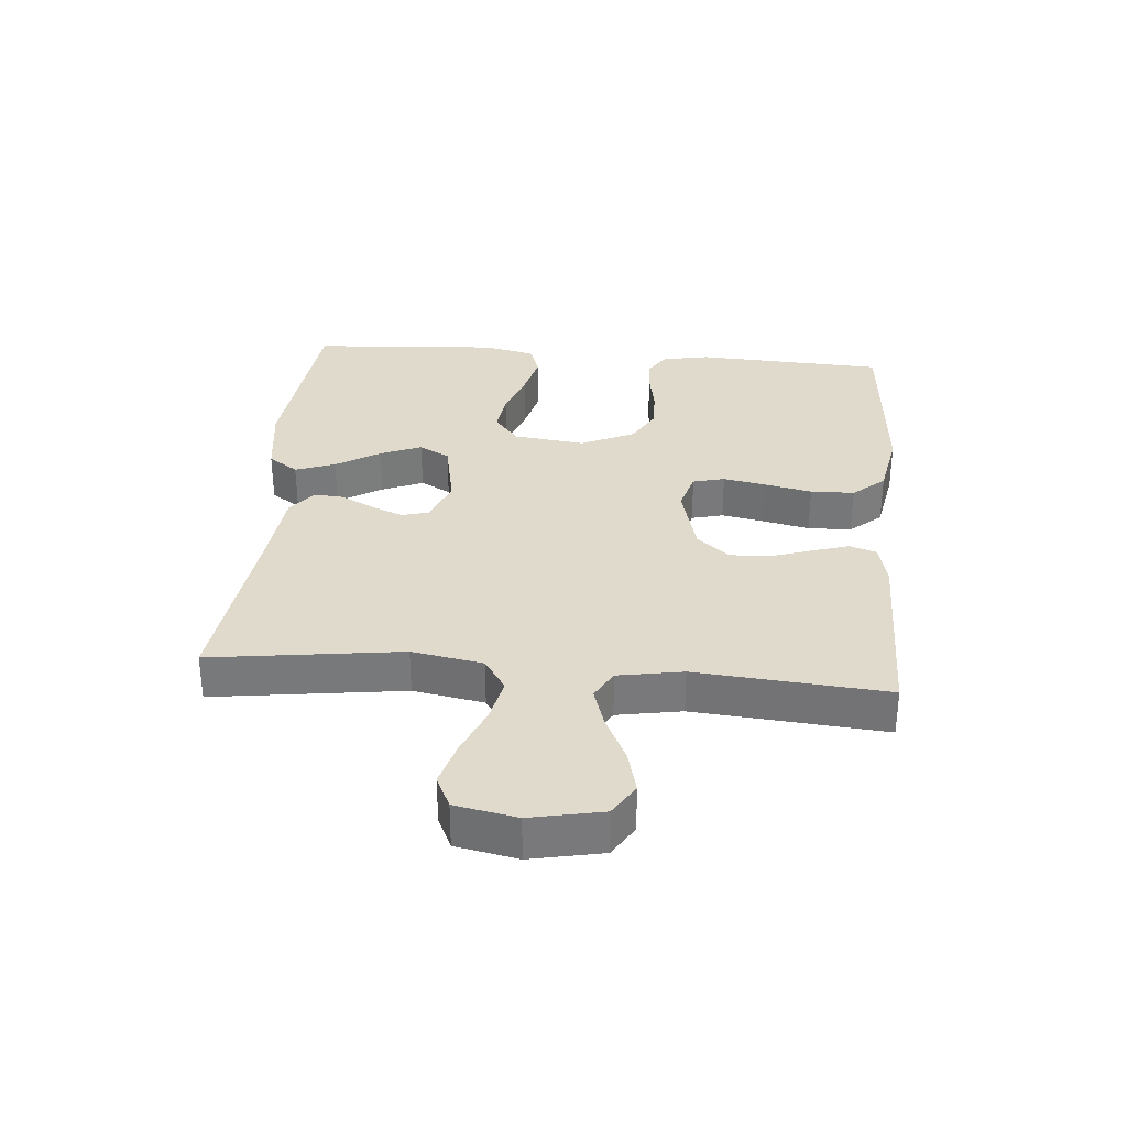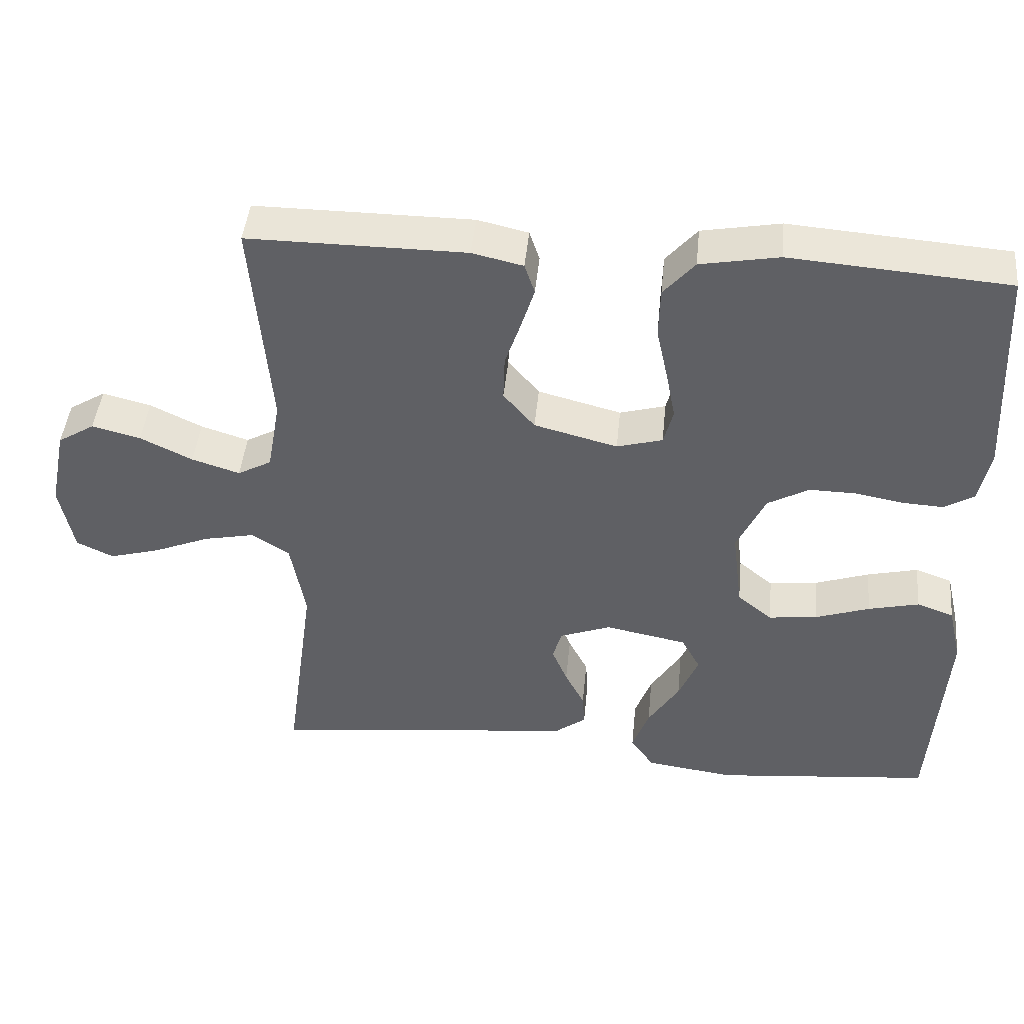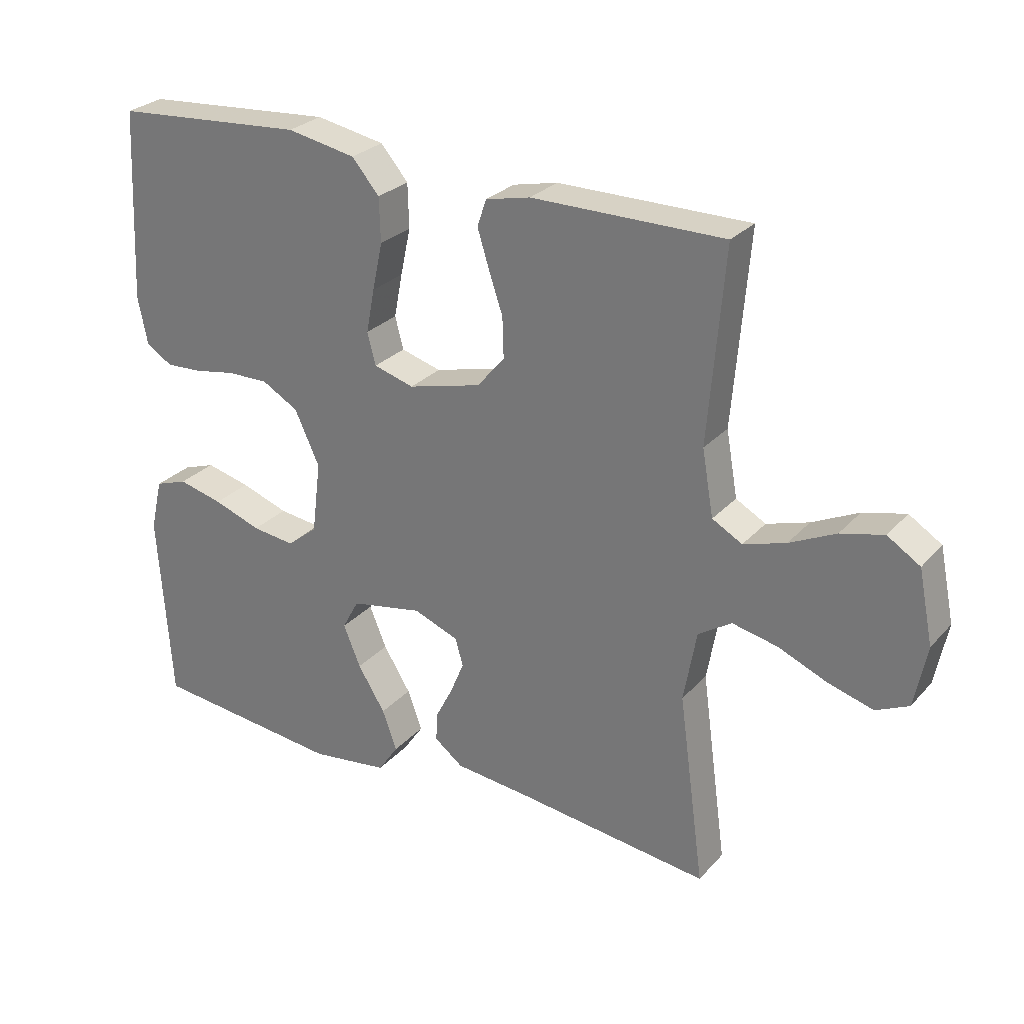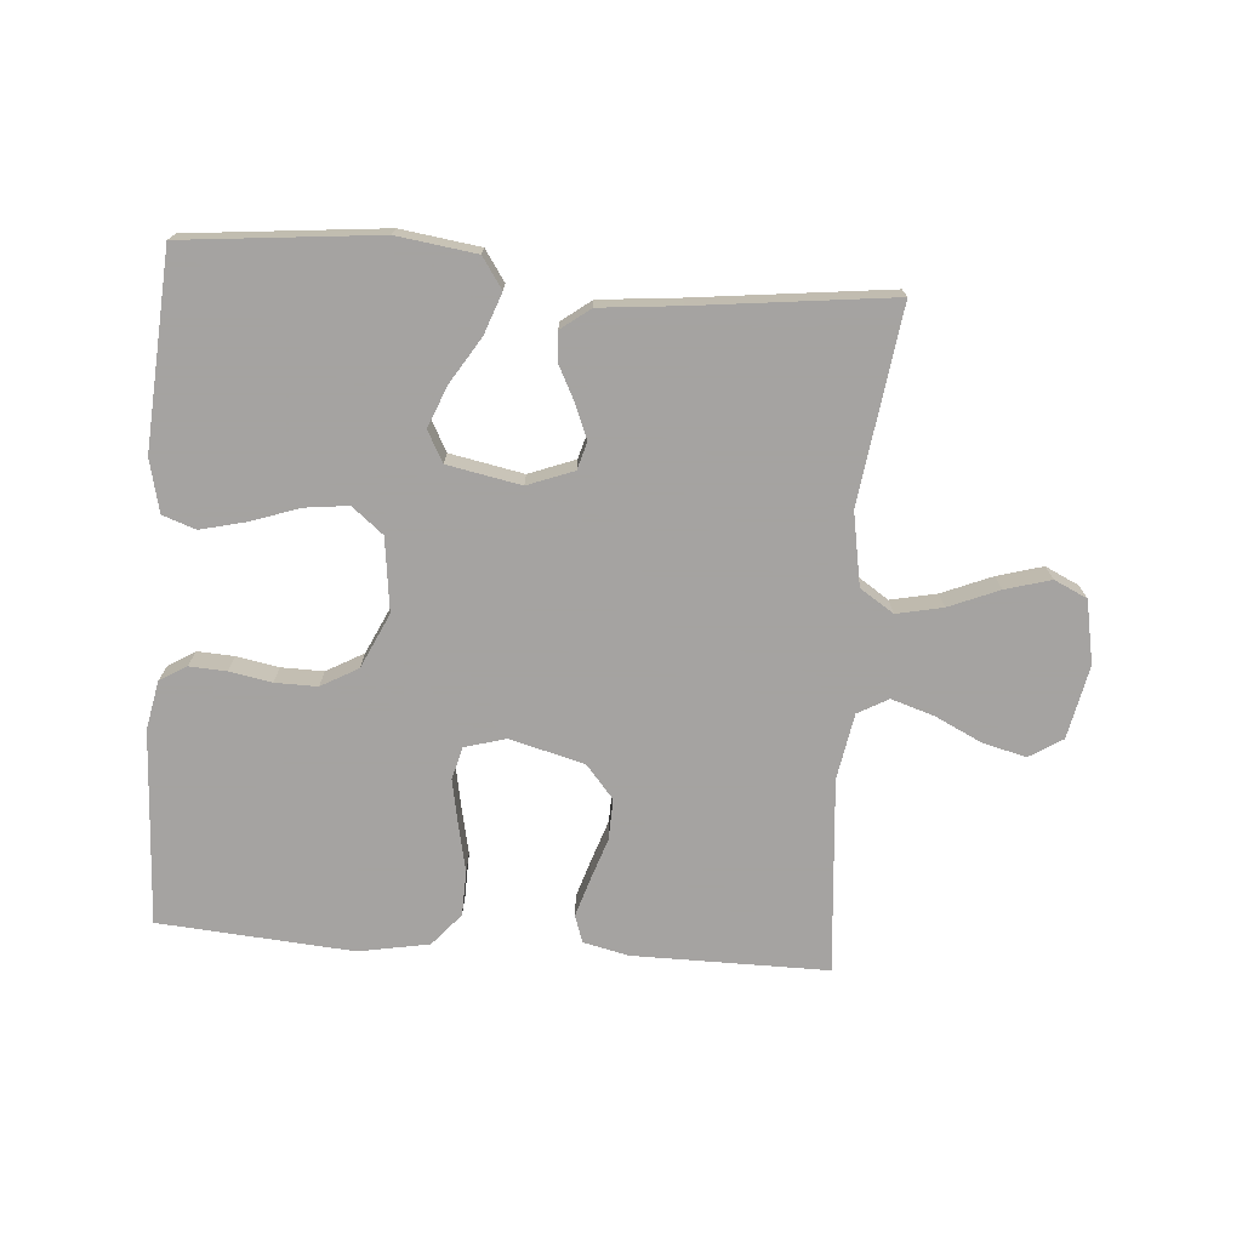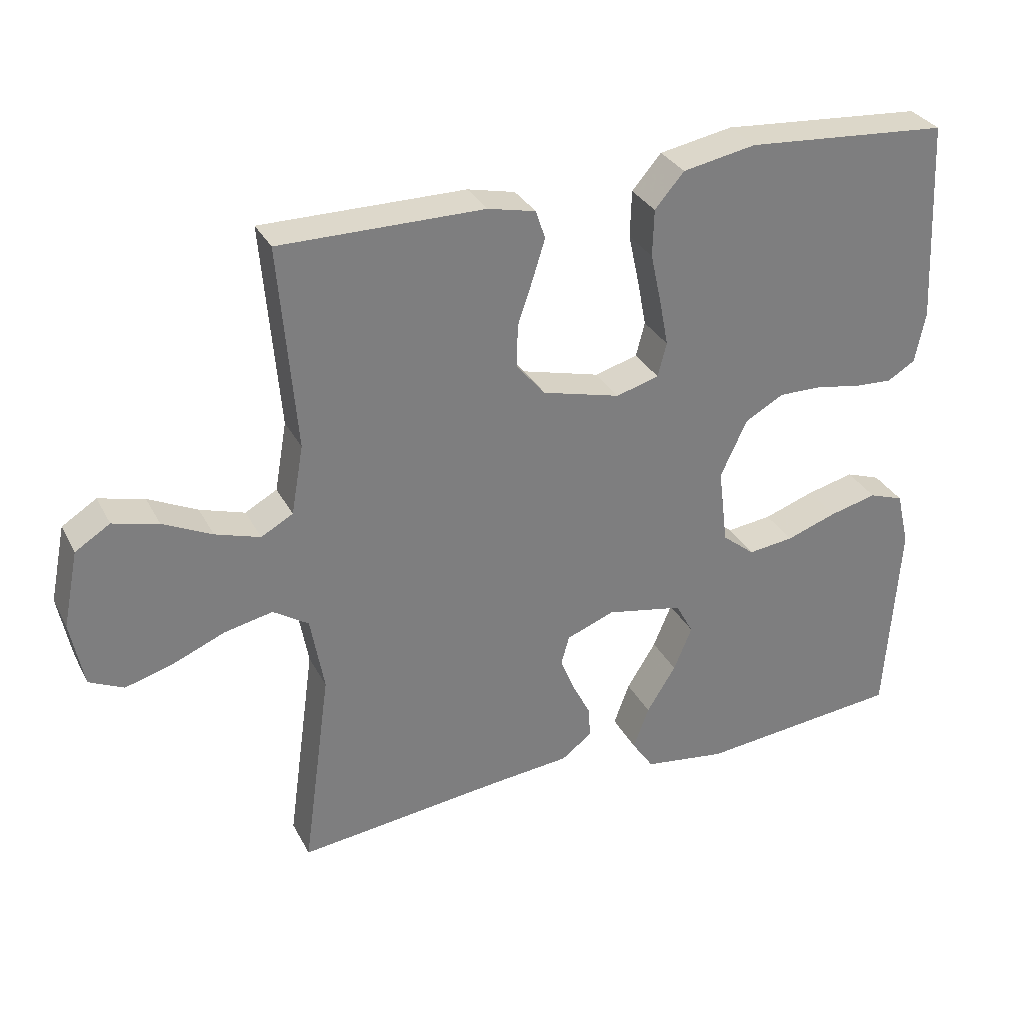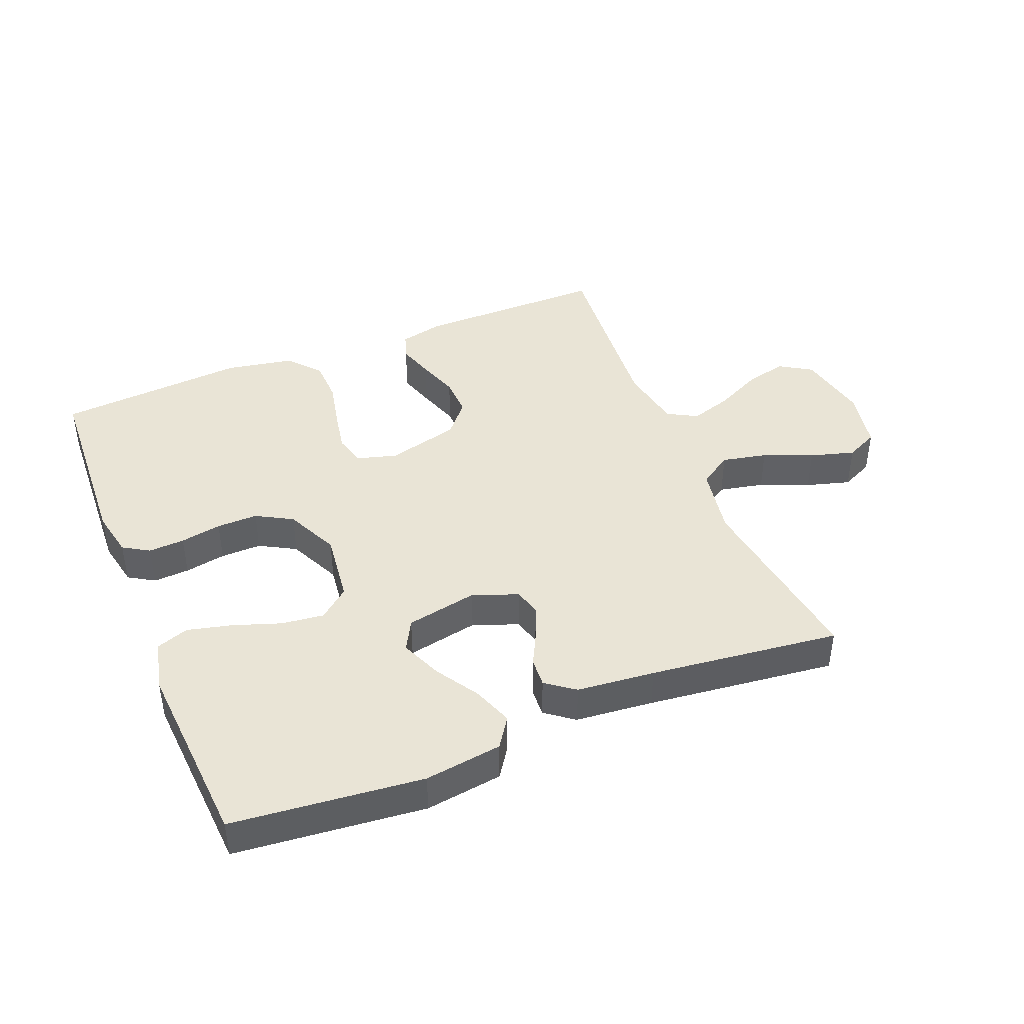
<metadata>
{"format":"obj","ext":"obj","renderer":"f3d","projection":"perspective","resolution":1024,"background":"white","views":[{"elev":32.5,"azim":-85.1,"up":"+Y"},{"elev":44.9,"azim":5.6,"up":"+Z"},{"elev":27.5,"azim":-147.5,"up":"+Z"},{"elev":-73.1,"azim":175.6,"up":"+Y"},{"elev":31.5,"azim":-23.7,"up":"+Z"},{"elev":42.6,"azim":157.9,"up":"+Y"}]}
</metadata>
<code>
v -0.5 0.07 -0.5
v -0.459 0.07 -0.2
v -0.479 0.07 -0.088
v -0.531 0.07 -0.054
v -0.602 0.07 -0.069
v -0.679 0.07 -0.101
v -0.749 0.07 -0.121
v -0.8 0.07 -0.097
v -0.819 0.07 0
v -0.796 0.07 0.113
v -0.745 0.07 0.145
v -0.678 0.07 0.128
v -0.606 0.07 0.093
v -0.54 0.07 0.072
v -0.493 0.07 0.098
v -0.475 0.07 0.2
v -0.5 0.07 0.5
v -0.2 0.07 0.499
v -0.13 0.07 0.483
v -0.116 0.07 0.441
v -0.134 0.07 0.383
v -0.156 0.07 0.318
v -0.158 0.07 0.255
v -0.115 0.07 0.204
v 0 0.07 0.174
v 0.063 0.07 0.192
v 0.076 0.07 0.242
v 0.063 0.07 0.31
v 0.047 0.07 0.384
v 0.049 0.07 0.453
v 0.092 0.07 0.503
v 0.2 0.07 0.523
v 0.5 0.07 0.5
v 0.515 0.07 0.2
v 0.5 0.07 0.125
v 0.459 0.07 0.1
v 0.402 0.07 0.103
v 0.337 0.07 0.115
v 0.272 0.07 0.116
v 0.215 0.07 0.084
v 0.176 0.07 0
v 0.19 0.07 -0.113
v 0.238 0.07 -0.152
v 0.305 0.07 -0.144
v 0.38 0.07 -0.118
v 0.45 0.07 -0.101
v 0.501 0.07 -0.119
v 0.52 0.07 -0.2
v 0.5 0.07 -0.5
v 0.2 0.07 -0.53
v 0.078 0.07 -0.513
v 0.046 0.07 -0.466
v 0.069 0.07 -0.403
v 0.112 0.07 -0.334
v 0.139 0.07 -0.269
v 0.113 0.07 -0.221
v 0 0.07 -0.199
v -0.071 0.07 -0.226
v -0.083 0.07 -0.269
v -0.062 0.07 -0.32
v -0.035 0.07 -0.373
v -0.032 0.07 -0.419
v -0.077 0.07 -0.453
v -0.2 0.07 -0.465
v -0.5 0 -0.5
v -0.459 0 -0.2
v -0.479 0 -0.088
v -0.531 0 -0.054
v -0.602 0 -0.069
v -0.679 0 -0.101
v -0.749 0 -0.121
v -0.8 0 -0.097
v -0.819 0 0
v -0.796 0 0.113
v -0.745 0 0.145
v -0.678 0 0.128
v -0.606 0 0.093
v -0.54 0 0.072
v -0.493 0 0.098
v -0.475 0 0.2
v -0.5 0 0.5
v -0.2 0 0.499
v -0.13 0 0.483
v -0.116 0 0.441
v -0.134 0 0.383
v -0.156 0 0.318
v -0.158 0 0.255
v -0.115 0 0.204
v 0 0 0.174
v 0.063 0 0.192
v 0.076 0 0.242
v 0.063 0 0.31
v 0.047 0 0.384
v 0.049 0 0.453
v 0.092 0 0.503
v 0.2 0 0.523
v 0.5 0 0.5
v 0.515 0 0.2
v 0.5 0 0.125
v 0.459 0 0.1
v 0.402 0 0.103
v 0.337 0 0.115
v 0.272 0 0.116
v 0.215 0 0.084
v 0.176 0 0
v 0.19 0 -0.113
v 0.238 0 -0.152
v 0.305 0 -0.144
v 0.38 0 -0.118
v 0.45 0 -0.101
v 0.501 0 -0.119
v 0.52 0 -0.2
v 0.5 0 -0.5
v 0.2 0 -0.53
v 0.078 0 -0.513
v 0.046 0 -0.466
v 0.069 0 -0.403
v 0.112 0 -0.334
v 0.139 0 -0.269
v 0.113 0 -0.221
v 0 0 -0.199
v -0.071 0 -0.226
v -0.083 0 -0.269
v -0.062 0 -0.32
v -0.035 0 -0.373
v -0.032 0 -0.419
v -0.077 0 -0.453
v -0.2 0 -0.465
f 61 62 63 64
f 60 61 64 1
f 59 60 1 2
f 58 59 2 3
f 57 58 3 4
f 56 57 4
f 51 52 53 54
f 51 54 55
f 50 51 55
f 49 50 55
f 48 49 55 56
f 44 45 46 47
f 44 47 48 56
f 35 36 37 38
f 35 38 39
f 34 35 39
f 33 34 39
f 32 33 39 40
f 28 29 30 31
f 27 28 31 32
f 26 27 32 40
f 19 20 21 22
f 17 18 19 22
f 16 17 22 23
f 15 16 23 24
f 10 11 12 13
f 10 13 14
f 9 10 14
f 8 9 14
f 5 6 7 8
f 4 5 8 14
f 43 44 56
f 42 43 56 4
f 41 42 4 14
f 25 26 40 41
f 24 25 41
f 14 15 24 41
f 128 127 126 125
f 65 128 125 124
f 66 65 124 123
f 67 66 123 122
f 68 67 122 121
f 68 121 120
f 118 117 116 115
f 119 118 115
f 119 115 114
f 119 114 113
f 120 119 113 112
f 111 110 109 108
f 120 112 111 108
f 102 101 100 99
f 103 102 99
f 103 99 98
f 103 98 97
f 104 103 97 96
f 95 94 93 92
f 96 95 92 91
f 104 96 91 90
f 86 85 84 83
f 86 83 82 81
f 87 86 81 80
f 88 87 80 79
f 77 76 75 74
f 78 77 74
f 78 74 73
f 78 73 72
f 72 71 70 69
f 78 72 69 68
f 120 108 107
f 68 120 107 106
f 78 68 106 105
f 105 104 90 89
f 105 89 88
f 105 88 79 78
f 1 65 66 2
f 2 66 67 3
f 3 67 68 4
f 4 68 69 5
f 5 69 70 6
f 6 70 71 7
f 7 71 72 8
f 8 72 73 9
f 9 73 74 10
f 10 74 75 11
f 11 75 76 12
f 12 76 77 13
f 13 77 78 14
f 14 78 79 15
f 15 79 80 16
f 16 80 81 17
f 17 81 82 18
f 18 82 83 19
f 19 83 84 20
f 20 84 85 21
f 21 85 86 22
f 22 86 87 23
f 23 87 88 24
f 24 88 89 25
f 25 89 90 26
f 26 90 91 27
f 27 91 92 28
f 28 92 93 29
f 29 93 94 30
f 30 94 95 31
f 31 95 96 32
f 32 96 97 33
f 33 97 98 34
f 34 98 99 35
f 35 99 100 36
f 36 100 101 37
f 37 101 102 38
f 38 102 103 39
f 39 103 104 40
f 40 104 105 41
f 41 105 106 42
f 42 106 107 43
f 43 107 108 44
f 44 108 109 45
f 45 109 110 46
f 46 110 111 47
f 47 111 112 48
f 48 112 113 49
f 49 113 114 50
f 50 114 115 51
f 51 115 116 52
f 52 116 117 53
f 53 117 118 54
f 54 118 119 55
f 55 119 120 56
f 56 120 121 57
f 57 121 122 58
f 58 122 123 59
f 59 123 124 60
f 60 124 125 61
f 61 125 126 62
f 62 126 127 63
f 63 127 128 64
f 64 128 65 1

</code>
